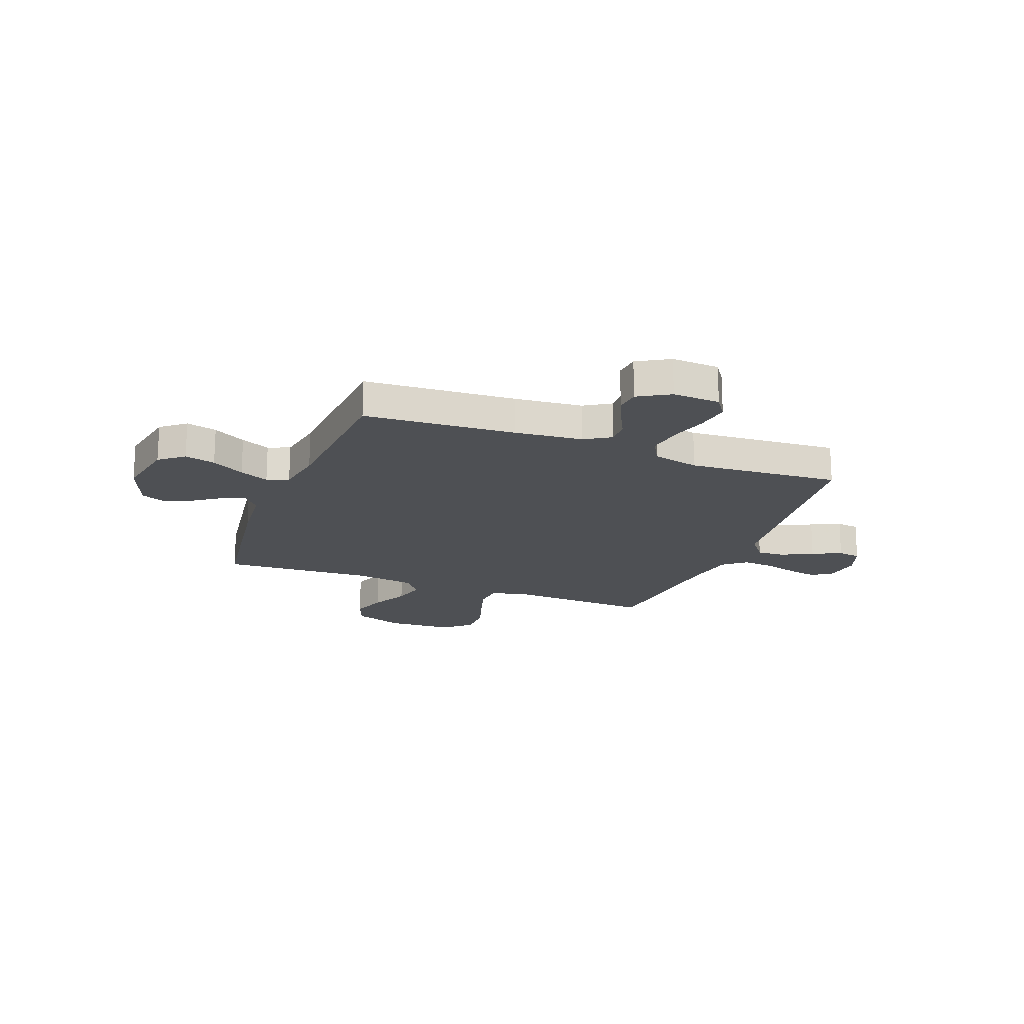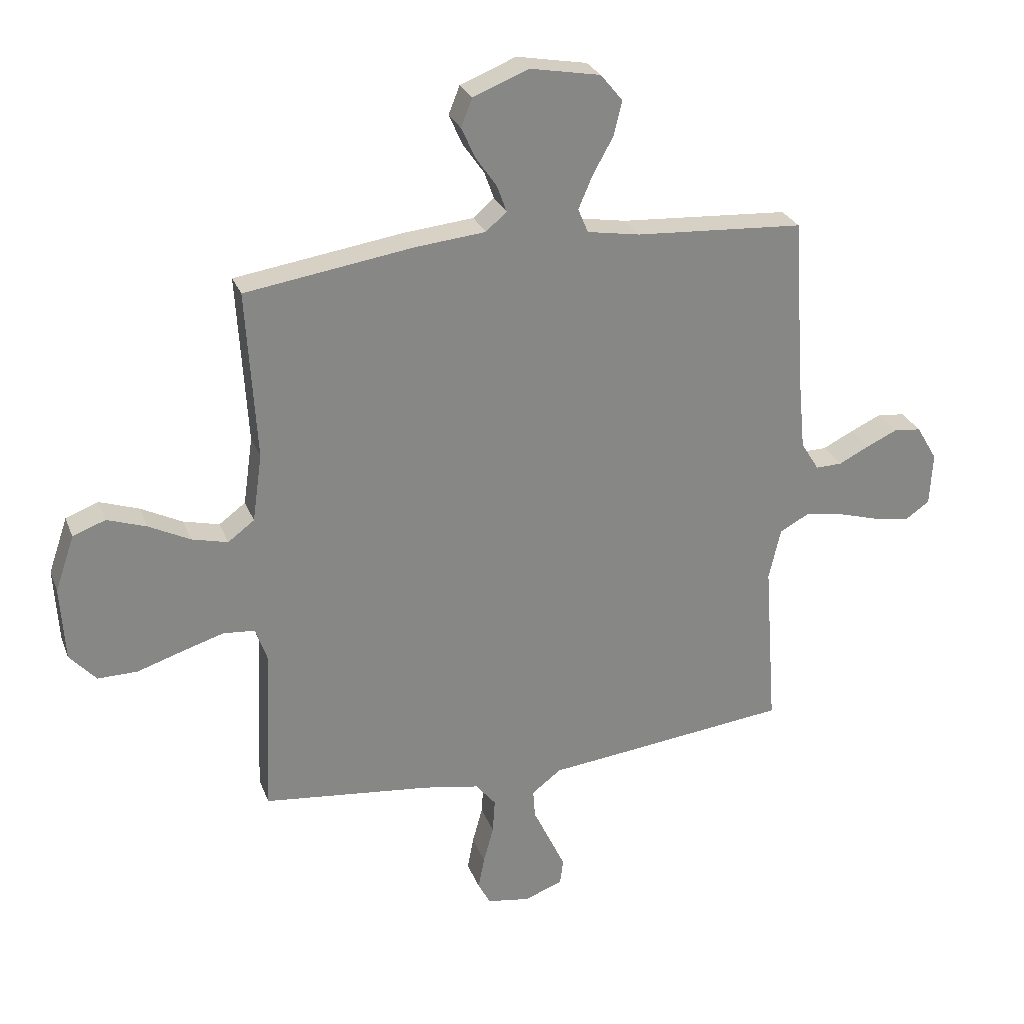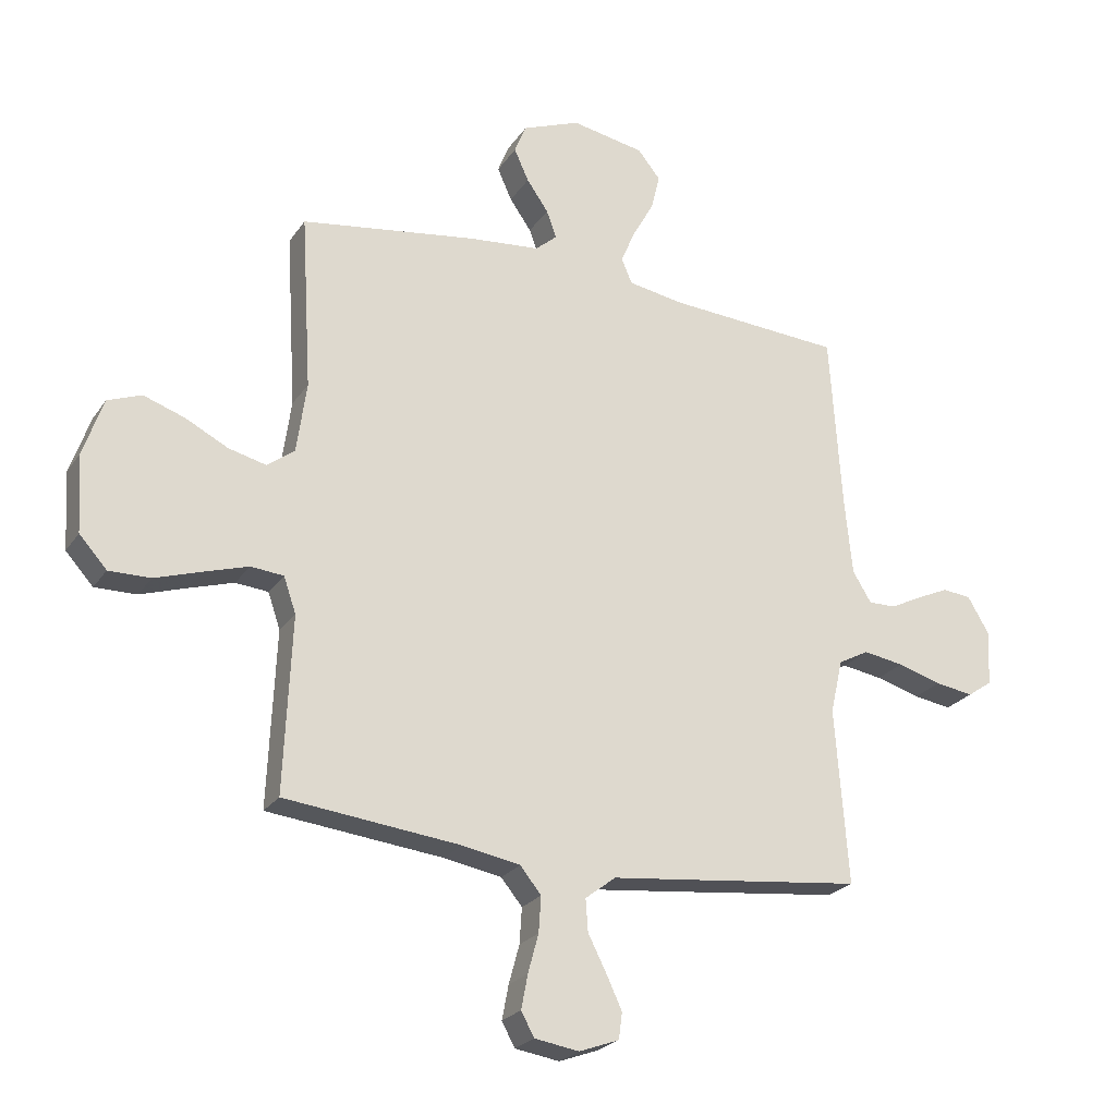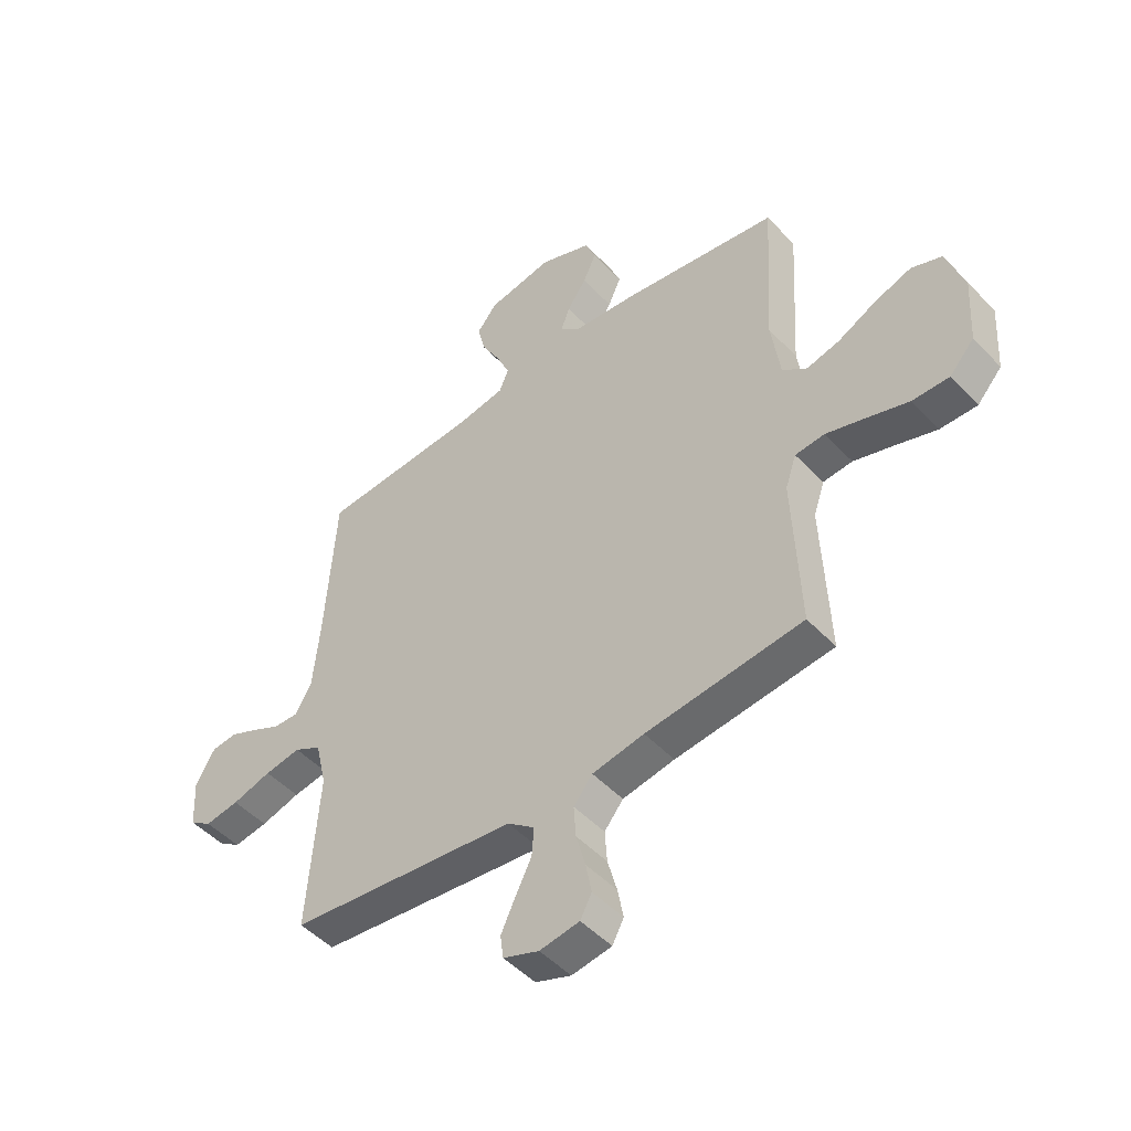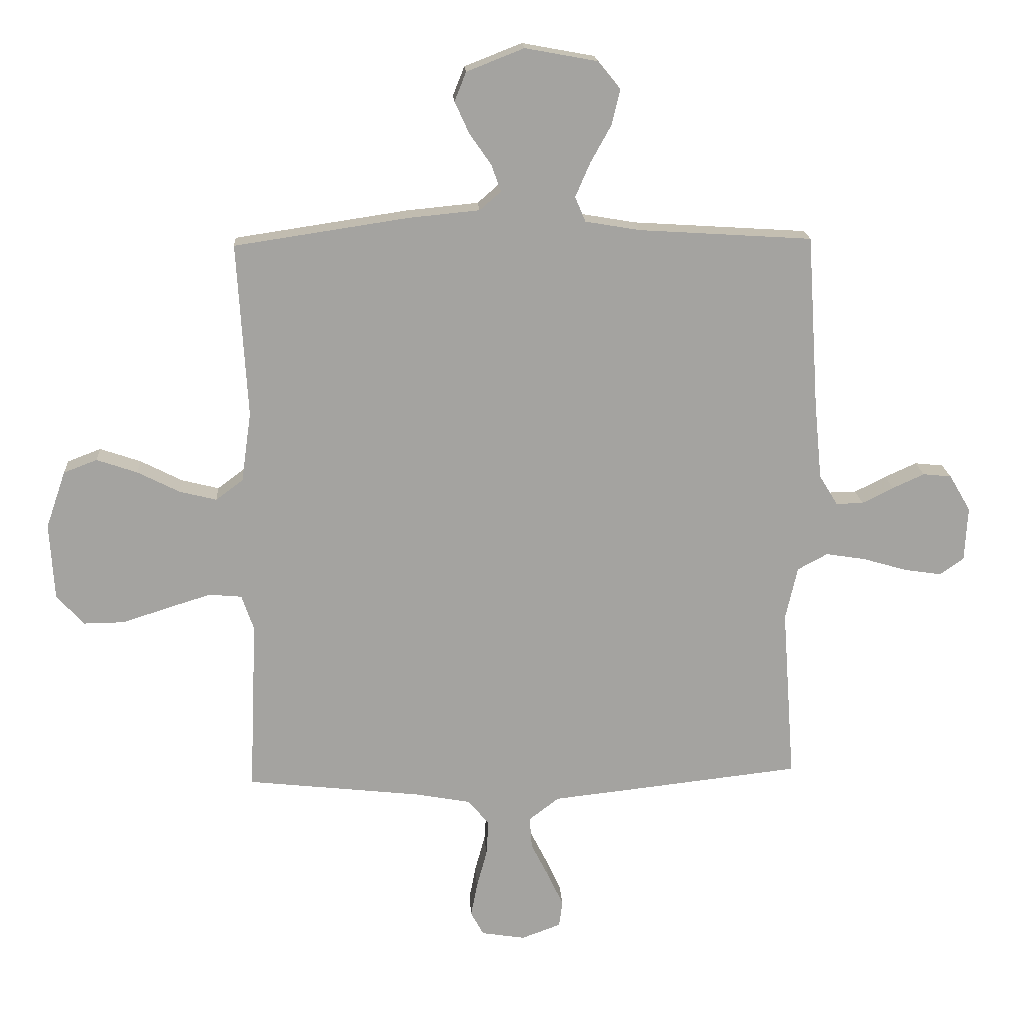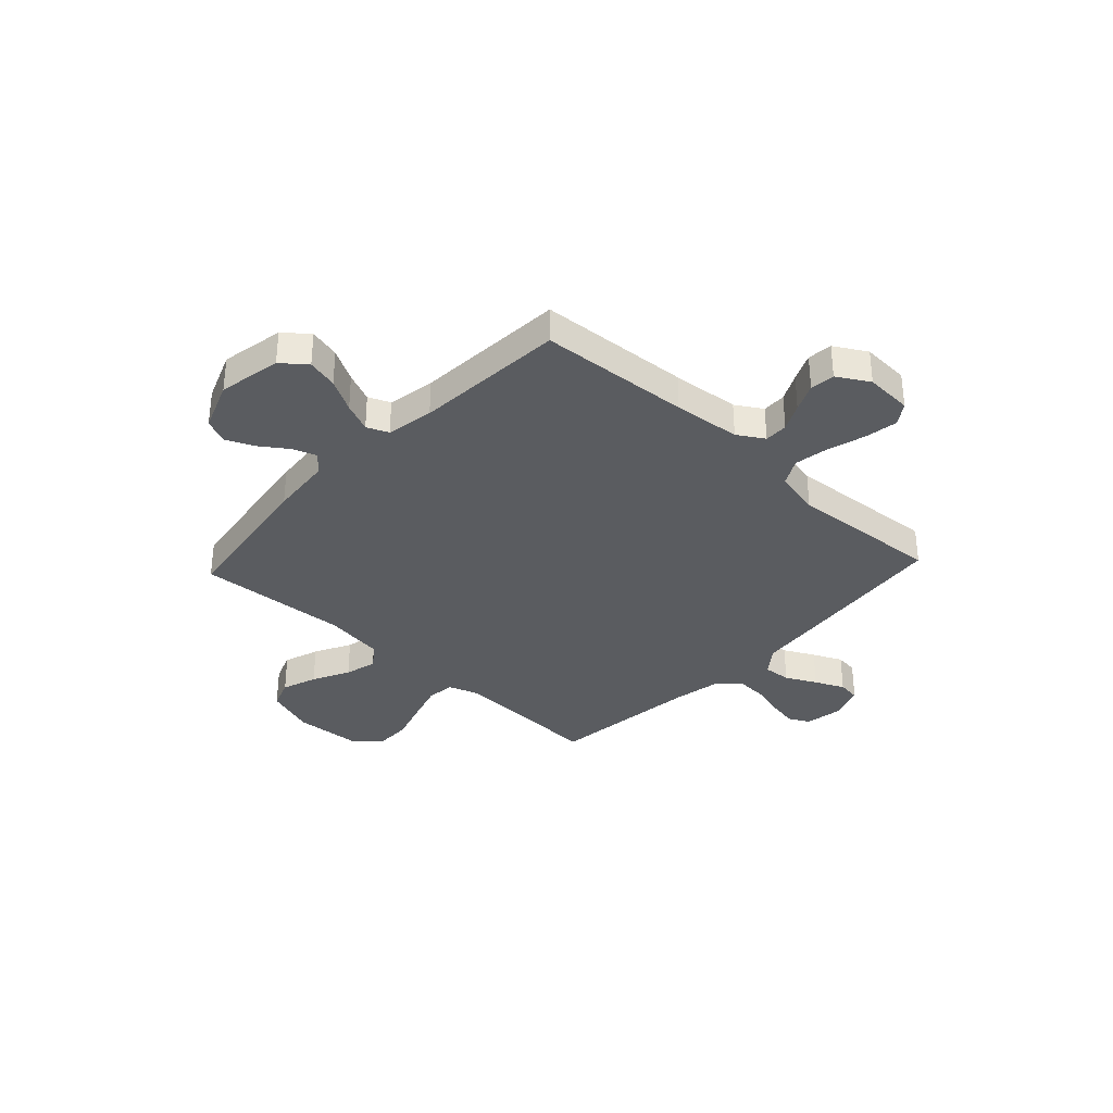
<metadata>
{"format":"obj","ext":"obj","renderer":"f3d","projection":"perspective","resolution":1024,"background":"white","views":[{"elev":-18.8,"azim":69.0,"up":"+Y"},{"elev":27.3,"azim":-18.3,"up":"+Z"},{"elev":-24.0,"azim":-25.8,"up":"+Z"},{"elev":-48.5,"azim":-139.2,"up":"+Z"},{"elev":17.5,"azim":-3.5,"up":"+Z"},{"elev":-34.2,"azim":47.0,"up":"+Y"}]}
</metadata>
<code>
v -0.5 0.07 0.5
v -0.2 0.07 0.545
v -0.077 0.07 0.557
v -0.04 0.07 0.589
v -0.057 0.07 0.636
v -0.094 0.07 0.689
v -0.119 0.07 0.744
v -0.099 0.07 0.794
v 0 0.07 0.833
v 0.125 0.07 0.81
v 0.164 0.07 0.762
v 0.149 0.07 0.701
v 0.113 0.07 0.636
v 0.088 0.07 0.578
v 0.106 0.07 0.535
v 0.2 0.07 0.519
v 0.5 0.07 0.5
v 0.52 0.07 0.2
v 0.533 0.07 0.067
v 0.565 0.07 0.015
v 0.612 0.07 0.016
v 0.666 0.07 0.043
v 0.721 0.07 0.068
v 0.77 0.07 0.063
v 0.807 0.07 0
v 0.802 0.07 -0.094
v 0.76 0.07 -0.123
v 0.695 0.07 -0.113
v 0.62 0.07 -0.091
v 0.551 0.07 -0.08
v 0.499 0.07 -0.108
v 0.478 0.07 -0.2
v 0.5 0.07 -0.5
v 0.2 0.07 -0.534
v 0.064 0.07 -0.549
v 0.012 0.07 -0.589
v 0.016 0.07 -0.644
v 0.047 0.07 -0.705
v 0.074 0.07 -0.763
v 0.068 0.07 -0.808
v 0 0.07 -0.833
v -0.076 0.07 -0.821
v -0.098 0.07 -0.78
v -0.087 0.07 -0.722
v -0.069 0.07 -0.656
v -0.065 0.07 -0.595
v -0.101 0.07 -0.551
v -0.2 0.07 -0.533
v -0.5 0.07 -0.5
v -0.487 0.07 -0.2
v -0.508 0.07 -0.139
v -0.564 0.07 -0.134
v -0.639 0.07 -0.157
v -0.719 0.07 -0.183
v -0.79 0.07 -0.184
v -0.837 0.07 -0.132
v -0.845 0.07 0
v -0.811 0.07 0.099
v -0.753 0.07 0.121
v -0.683 0.07 0.097
v -0.61 0.07 0.06
v -0.546 0.07 0.044
v -0.499 0.07 0.079
v -0.482 0.07 0.2
v -0.5 0 0.5
v -0.2 0 0.545
v -0.077 0 0.557
v -0.04 0 0.589
v -0.057 0 0.636
v -0.094 0 0.689
v -0.119 0 0.744
v -0.099 0 0.794
v 0 0 0.833
v 0.125 0 0.81
v 0.164 0 0.762
v 0.149 0 0.701
v 0.113 0 0.636
v 0.088 0 0.578
v 0.106 0 0.535
v 0.2 0 0.519
v 0.5 0 0.5
v 0.52 0 0.2
v 0.533 0 0.067
v 0.565 0 0.015
v 0.612 0 0.016
v 0.666 0 0.043
v 0.721 0 0.068
v 0.77 0 0.063
v 0.807 0 0
v 0.802 0 -0.094
v 0.76 0 -0.123
v 0.695 0 -0.113
v 0.62 0 -0.091
v 0.551 0 -0.08
v 0.499 0 -0.108
v 0.478 0 -0.2
v 0.5 0 -0.5
v 0.2 0 -0.534
v 0.064 0 -0.549
v 0.012 0 -0.589
v 0.016 0 -0.644
v 0.047 0 -0.705
v 0.074 0 -0.763
v 0.068 0 -0.808
v 0 0 -0.833
v -0.076 0 -0.821
v -0.098 0 -0.78
v -0.087 0 -0.722
v -0.069 0 -0.656
v -0.065 0 -0.595
v -0.101 0 -0.551
v -0.2 0 -0.533
v -0.5 0 -0.5
v -0.487 0 -0.2
v -0.508 0 -0.139
v -0.564 0 -0.134
v -0.639 0 -0.157
v -0.719 0 -0.183
v -0.79 0 -0.184
v -0.837 0 -0.132
v -0.845 0 0
v -0.811 0 0.099
v -0.753 0 0.121
v -0.683 0 0.097
v -0.61 0 0.06
v -0.546 0 0.044
v -0.499 0 0.079
v -0.482 0 0.2
f 58 59 60 61
f 58 61 62
f 57 58 62
f 56 57 62
f 53 54 55 56
f 52 53 56 62
f 51 52 62 63
f 48 49 50
f 47 48 50 51
f 42 43 44 45
f 42 45 46
f 41 42 46
f 40 41 46
f 37 38 39 40
f 37 40 46
f 36 37 46 47
f 32 33 34 35
f 31 32 35 36
f 26 27 28 29
f 26 29 30
f 25 26 30
f 24 25 30
f 21 22 23 24
f 21 24 30 31
f 16 17 18
f 15 16 18 19
f 10 11 12 13
f 10 13 14
f 9 10 14
f 8 9 14
f 5 6 7 8
f 4 5 8 14
f 3 4 14 15
f 64 1 2 3
f 20 21 31 36
f 47 51 63 64
f 20 36 47 64
f 19 20 64
f 3 15 19 64
f 125 124 123 122
f 126 125 122
f 126 122 121
f 126 121 120
f 120 119 118 117
f 126 120 117 116
f 127 126 116 115
f 114 113 112
f 115 114 112 111
f 109 108 107 106
f 110 109 106
f 110 106 105
f 110 105 104
f 104 103 102 101
f 110 104 101
f 111 110 101 100
f 99 98 97 96
f 100 99 96 95
f 93 92 91 90
f 94 93 90
f 94 90 89
f 94 89 88
f 88 87 86 85
f 95 94 88 85
f 82 81 80
f 83 82 80 79
f 77 76 75 74
f 78 77 74
f 78 74 73
f 78 73 72
f 72 71 70 69
f 78 72 69 68
f 79 78 68 67
f 67 66 65 128
f 100 95 85 84
f 128 127 115 111
f 128 111 100 84
f 128 84 83
f 128 83 79 67
f 1 65 66 2
f 2 66 67 3
f 3 67 68 4
f 4 68 69 5
f 5 69 70 6
f 6 70 71 7
f 7 71 72 8
f 8 72 73 9
f 9 73 74 10
f 10 74 75 11
f 11 75 76 12
f 12 76 77 13
f 13 77 78 14
f 14 78 79 15
f 15 79 80 16
f 16 80 81 17
f 17 81 82 18
f 18 82 83 19
f 19 83 84 20
f 20 84 85 21
f 21 85 86 22
f 22 86 87 23
f 23 87 88 24
f 24 88 89 25
f 25 89 90 26
f 26 90 91 27
f 27 91 92 28
f 28 92 93 29
f 29 93 94 30
f 30 94 95 31
f 31 95 96 32
f 32 96 97 33
f 33 97 98 34
f 34 98 99 35
f 35 99 100 36
f 36 100 101 37
f 37 101 102 38
f 38 102 103 39
f 39 103 104 40
f 40 104 105 41
f 41 105 106 42
f 42 106 107 43
f 43 107 108 44
f 44 108 109 45
f 45 109 110 46
f 46 110 111 47
f 47 111 112 48
f 48 112 113 49
f 49 113 114 50
f 50 114 115 51
f 51 115 116 52
f 52 116 117 53
f 53 117 118 54
f 54 118 119 55
f 55 119 120 56
f 56 120 121 57
f 57 121 122 58
f 58 122 123 59
f 59 123 124 60
f 60 124 125 61
f 61 125 126 62
f 62 126 127 63
f 63 127 128 64
f 64 128 65 1

</code>
